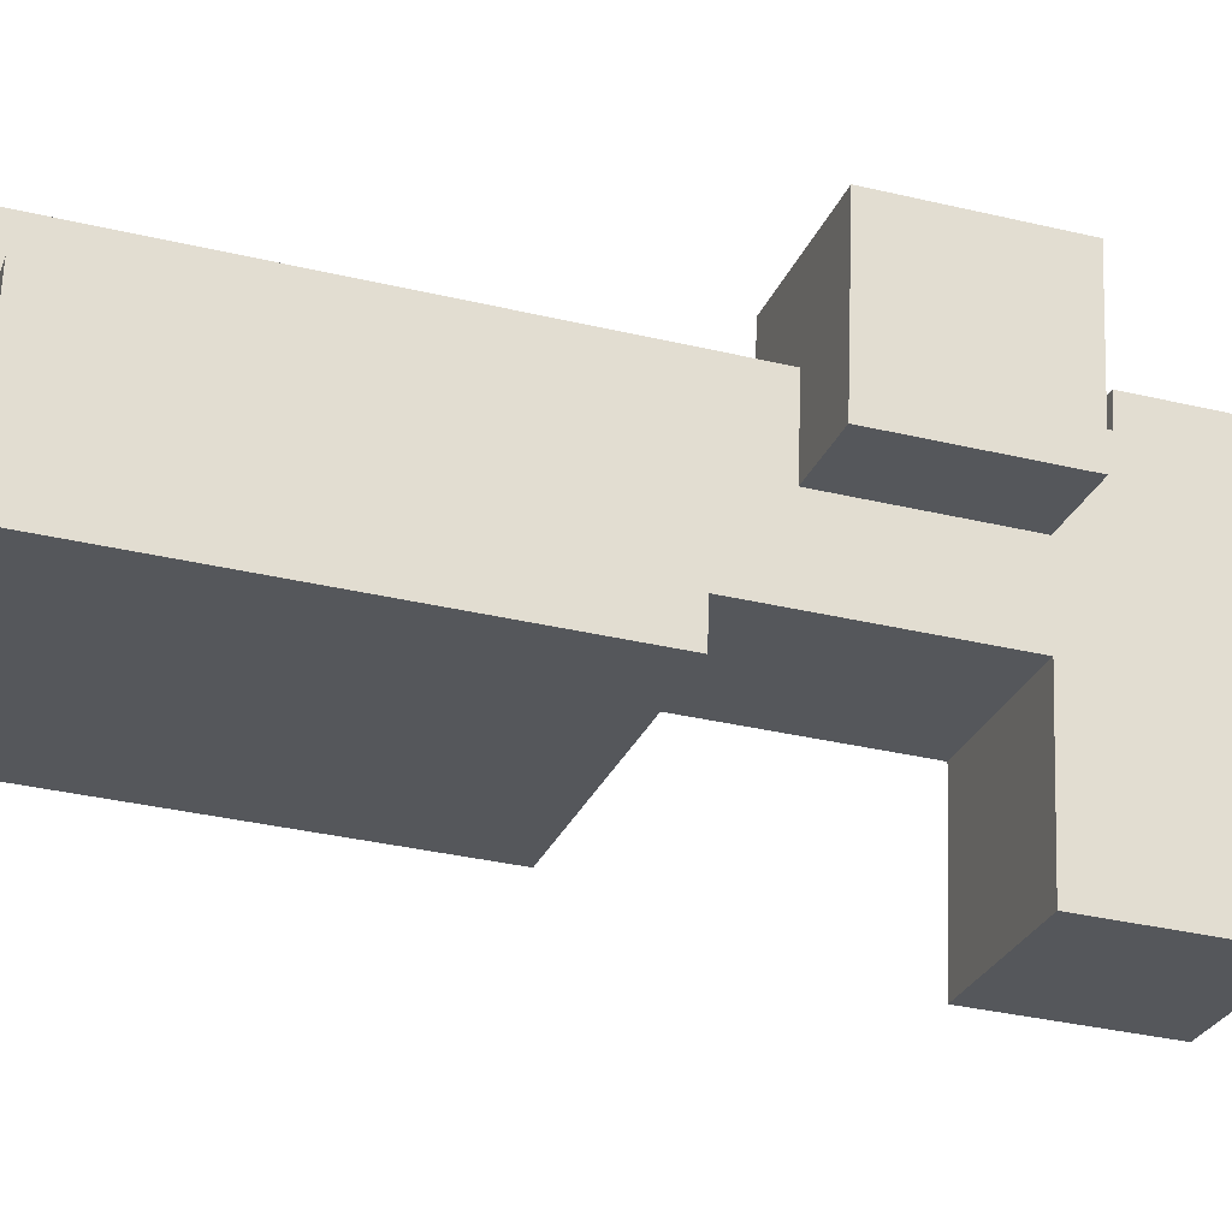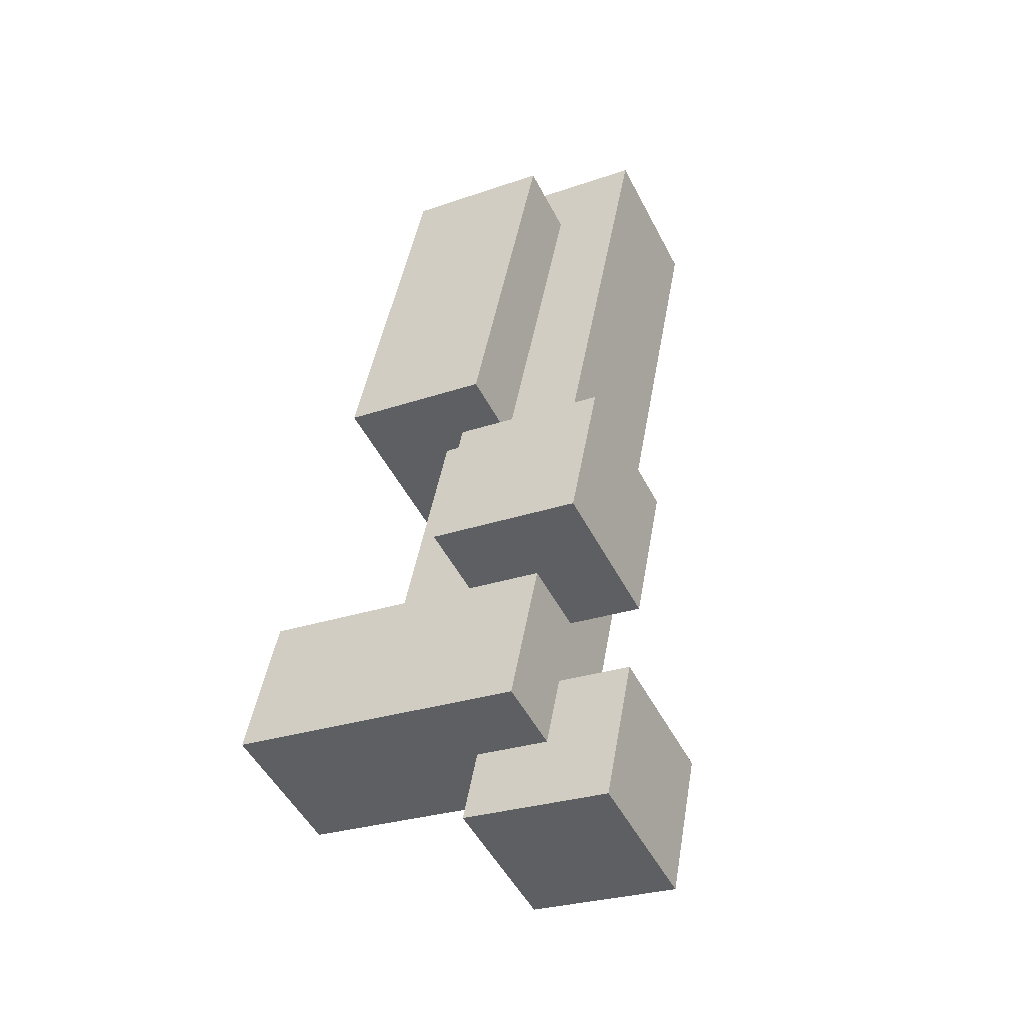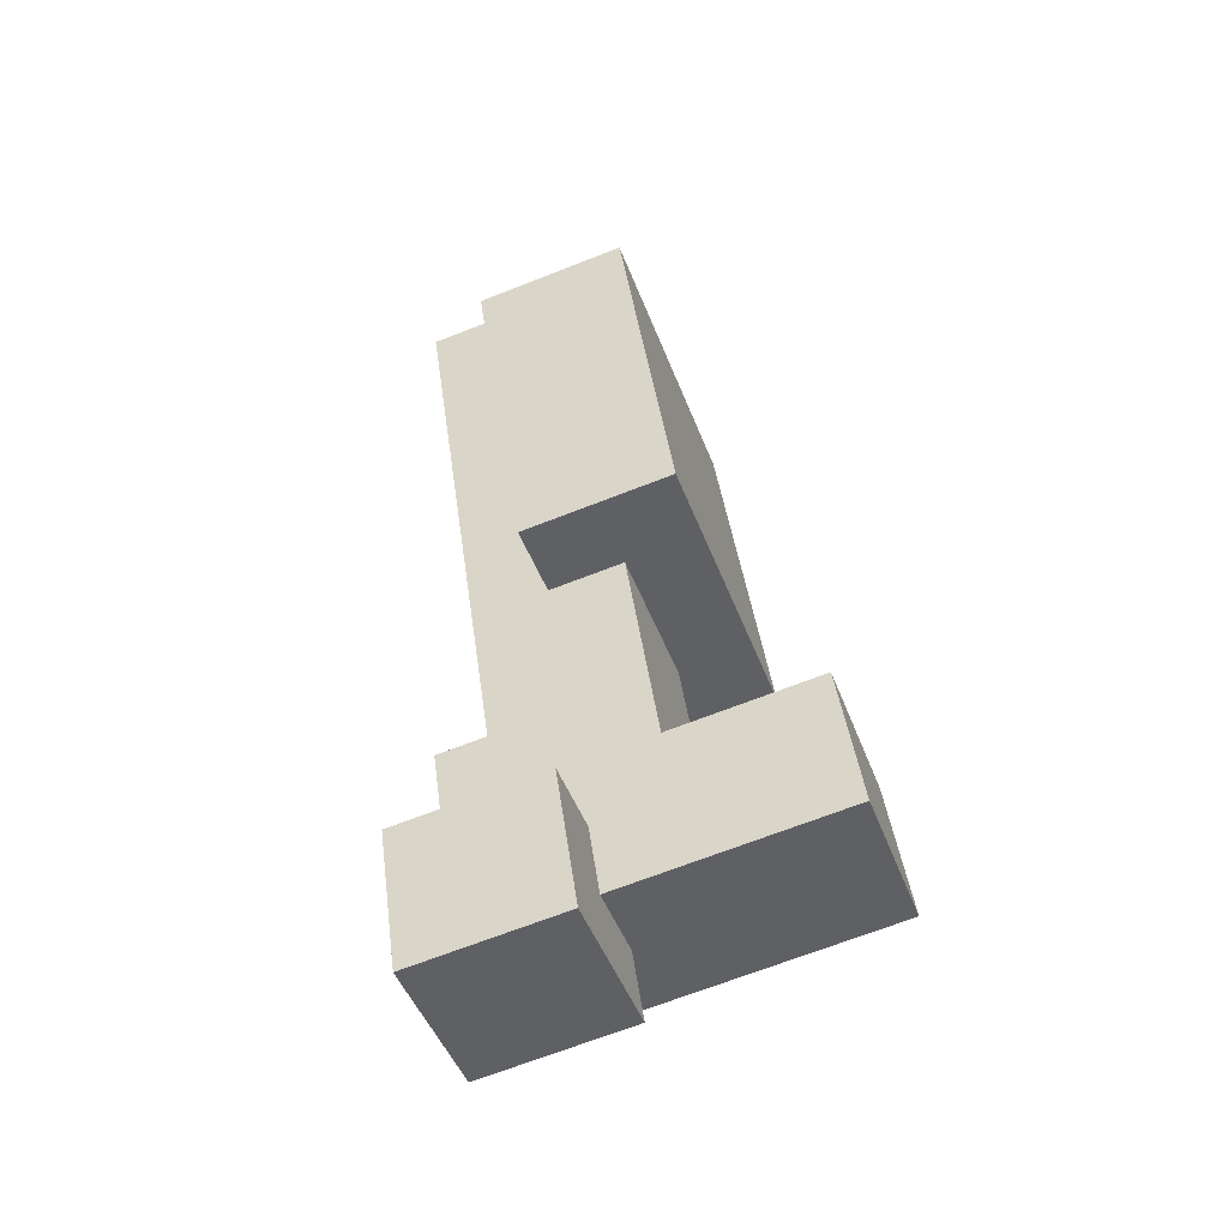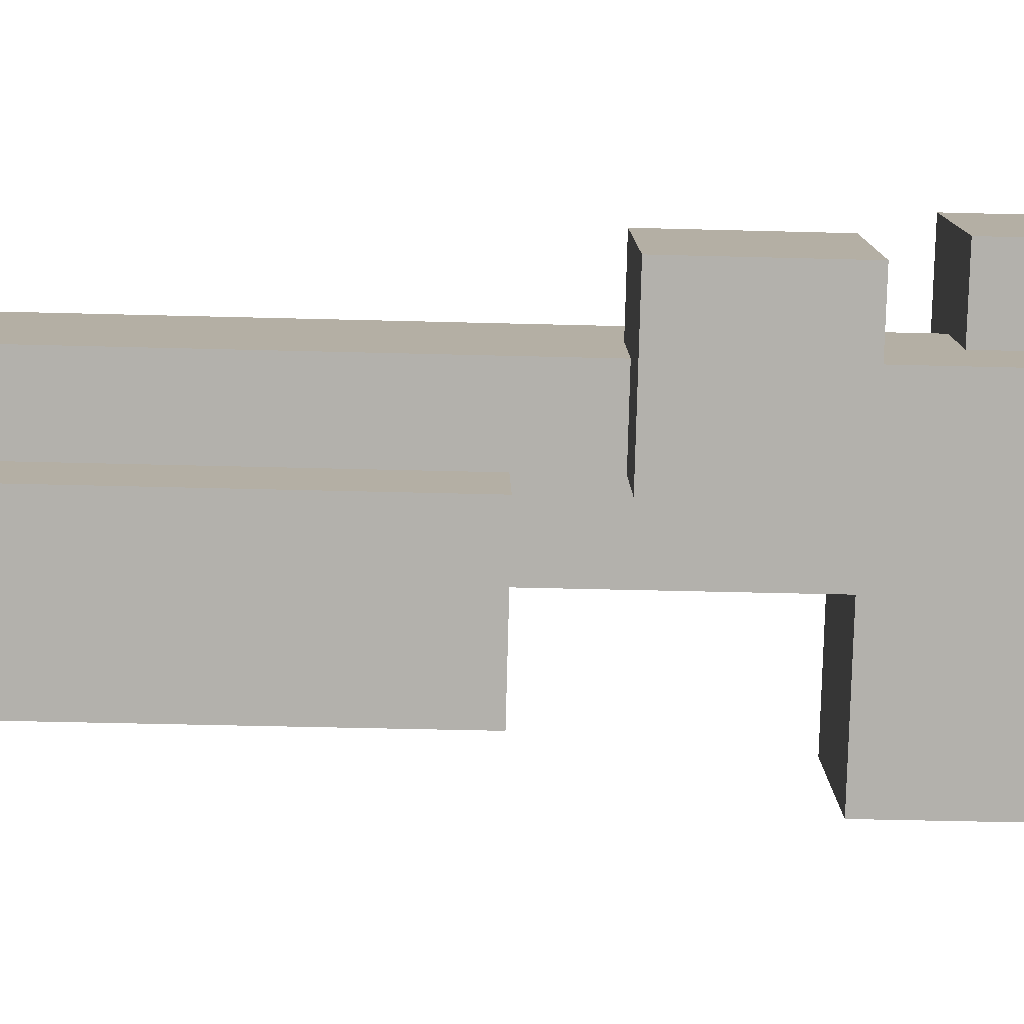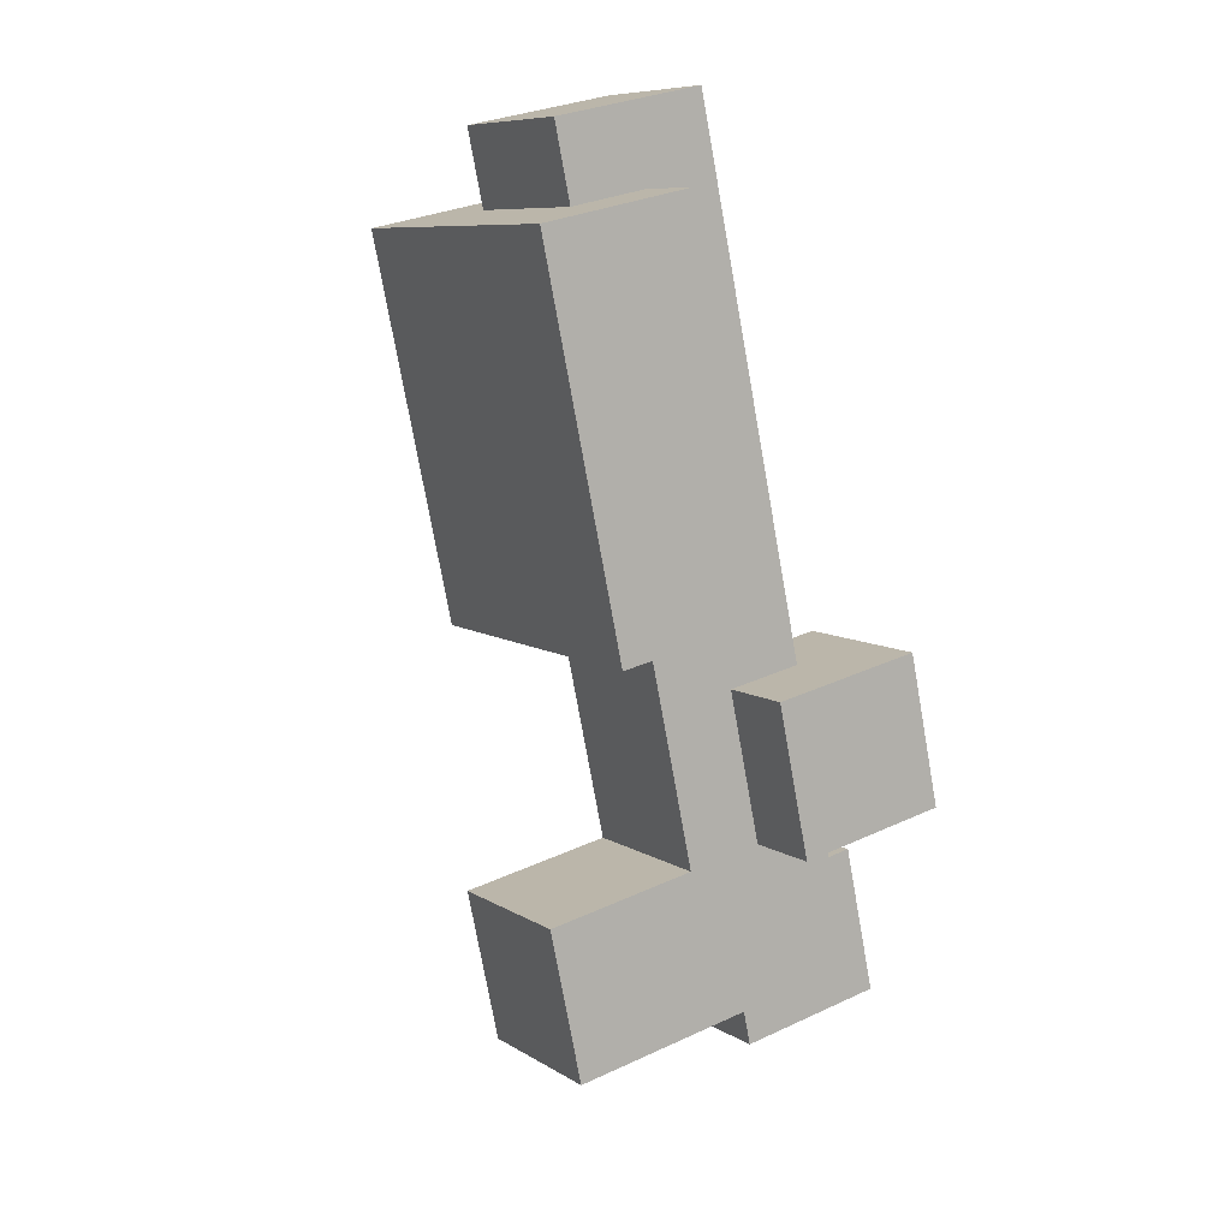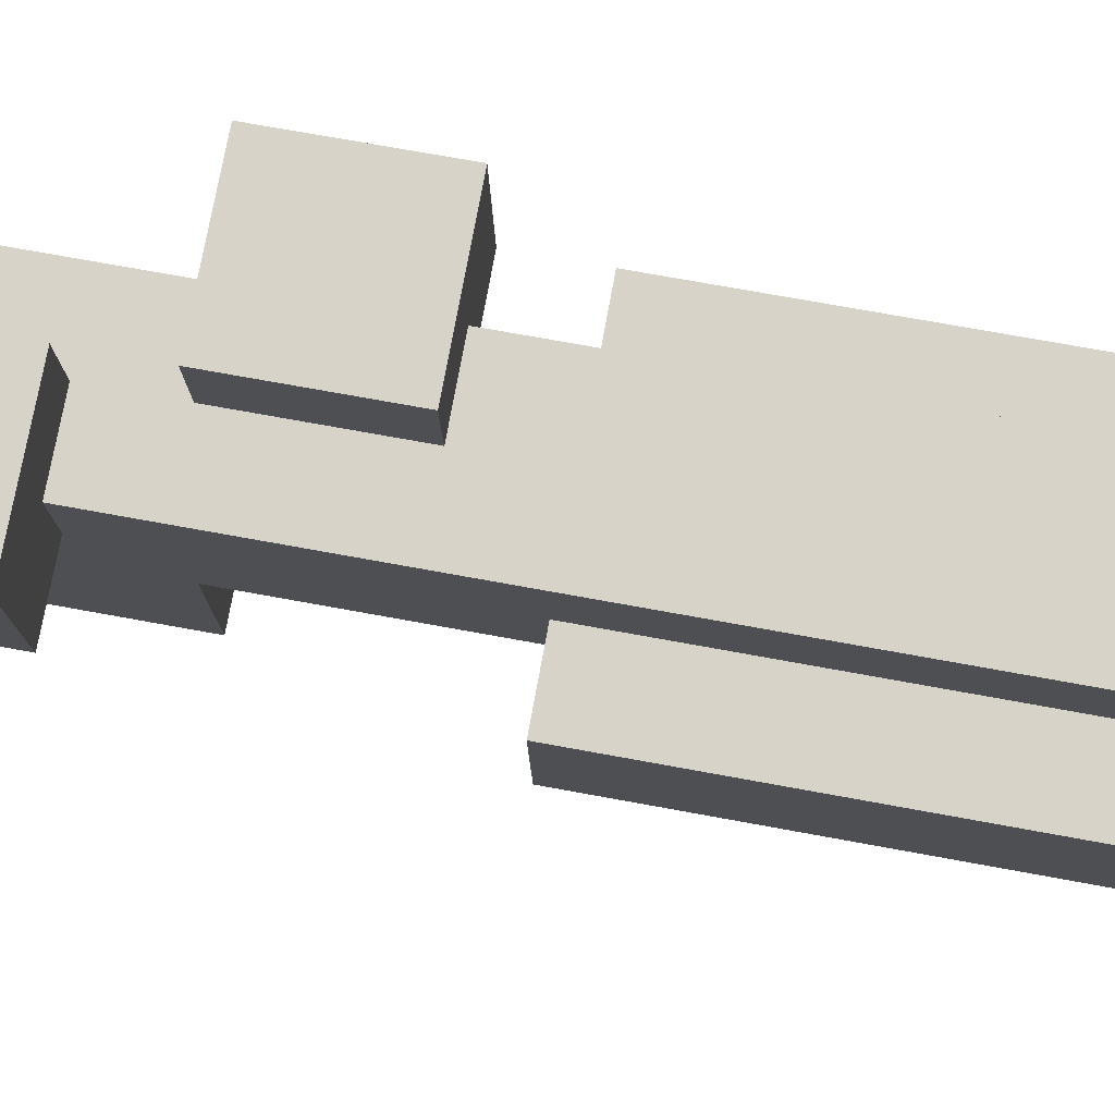
<metadata>
{"format":"obj","ext":"obj","renderer":"f3d","projection":"perspective","resolution":1024,"background":"white","views":[{"elev":-28.3,"azim":52.5,"up":"+Y"},{"elev":-28.1,"azim":115.9,"up":"+Z"},{"elev":-67.0,"azim":-71.2,"up":"+Z"},{"elev":9.0,"azim":69.5,"up":"+Y"},{"elev":31.4,"azim":53.4,"up":"+Z"},{"elev":78.7,"azim":-98.8,"up":"+Y"}]}
</metadata>
<code>
v 0.002632 -0.1528 -0.1883
v 0.1039 -0.1569 -0.1529
v 0.1087 -0.04964 -0.1541
v 0.007444 -0.04551 -0.1895
v -0.03267 -0.15 -0.08691
v -0.02785 -0.04276 -0.08815
v 0.07342 -0.04689 -0.05276
v 0.06861 -0.1541 -0.05153
v 0.007444 -0.04551 -0.1895
v 0.1087 -0.04964 -0.1541
v 0.1135 0.0576 -0.1554
v 0.01226 0.06174 -0.1907
v -0.1867 -0.03037 0.3679
v -0.1819 0.07687 0.3667
v -0.08061 0.07273 0.4021
v -0.08542 -0.03451 0.4033
v 0.06871 -0.09846 0.1176
v 0.07352 0.008788 0.1163
v -0.129 0.01706 0.04557
v -0.1338 -0.09018 0.04681
v -0.01954 -0.09158 0.371
v -0.2221 -0.08331 0.3002
v -0.2173 0.02394 0.299
v -0.01473 0.01567 0.3697
v 0.07814 0.004671 -0.2231
v 0.08295 0.1119 -0.2243
v -0.01833 0.1161 -0.2597
v -0.02314 0.008809 -0.2585
v 0.04284 0.007423 -0.1217
v -0.05844 0.01156 -0.1571
v -0.05362 0.1188 -0.1584
v 0.04765 0.1147 -0.123
v 0.02519 0.008799 -0.07107
v 0.1265 0.004661 -0.03569
v 0.1313 0.1119 -0.03692
v 0.03 0.116 -0.07231
v -0.01011 0.01155 0.03028
v -0.005295 0.1188 0.02905
v 0.09598 0.1147 0.06443
v 0.09117 0.007413 0.06567
o group1622888549
g mesh1622888549
f 4 3 2 1
f 8 7 6 5
f 2 8 5 1
f 6 7 3 4
f 5 6 4 1
f 3 7 8 2
o group97345878
g mesh97345878
f 12 11 10 9
f 16 15 14 13
f 10 16 13 9
f 14 15 11 12
f 13 14 12 9
f 11 15 16 10
o group1155236447
g mesh1155236447
f 20 19 18 17
f 24 23 22 21
f 18 24 21 17
f 22 23 19 20
f 21 22 20 17
f 19 23 24 18
o group679196461
g mesh679196461
f 28 27 26 25
f 32 31 30 29
f 26 32 29 25
f 30 31 27 28
f 29 30 28 25
f 27 31 32 26
o group1956336289
g mesh1956336289
f 36 35 34 33
f 40 39 38 37
f 34 40 37 33
f 38 39 35 36
f 37 38 36 33
f 35 39 40 34

</code>
